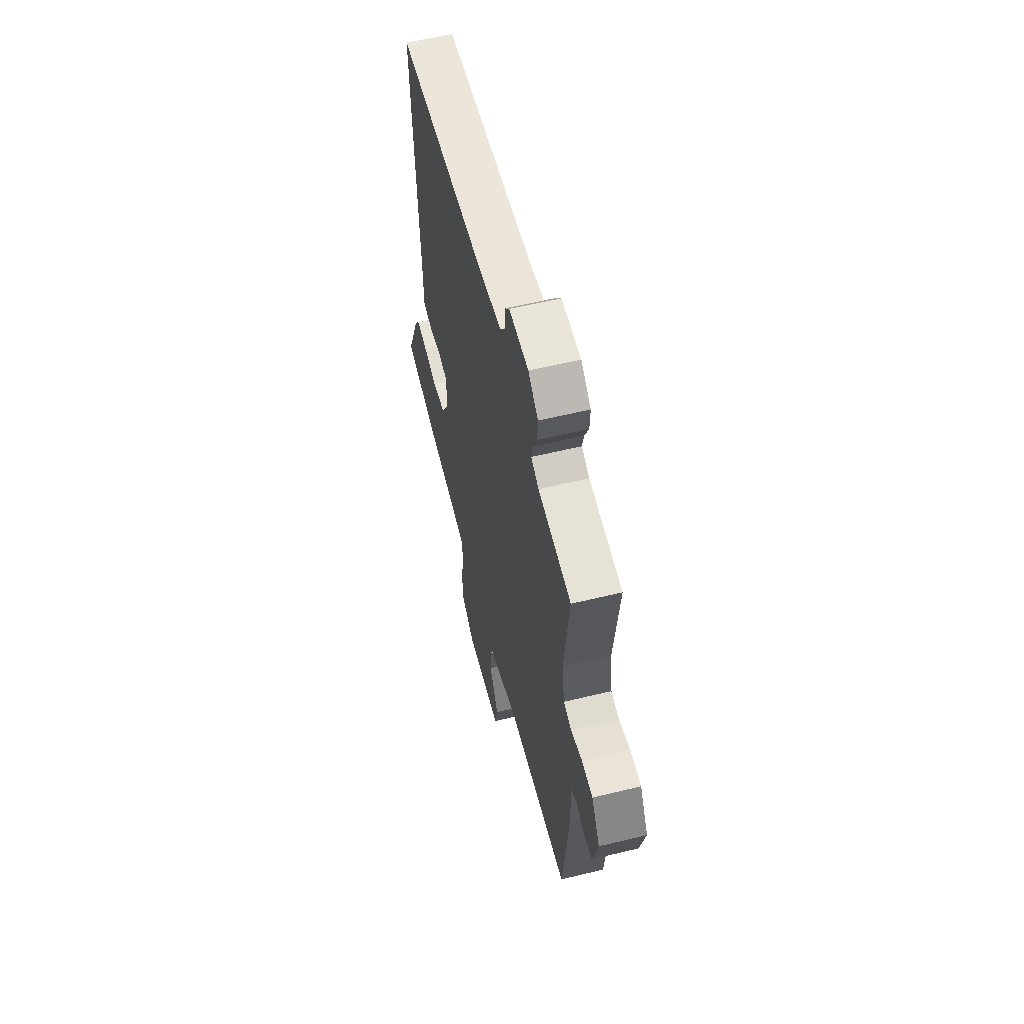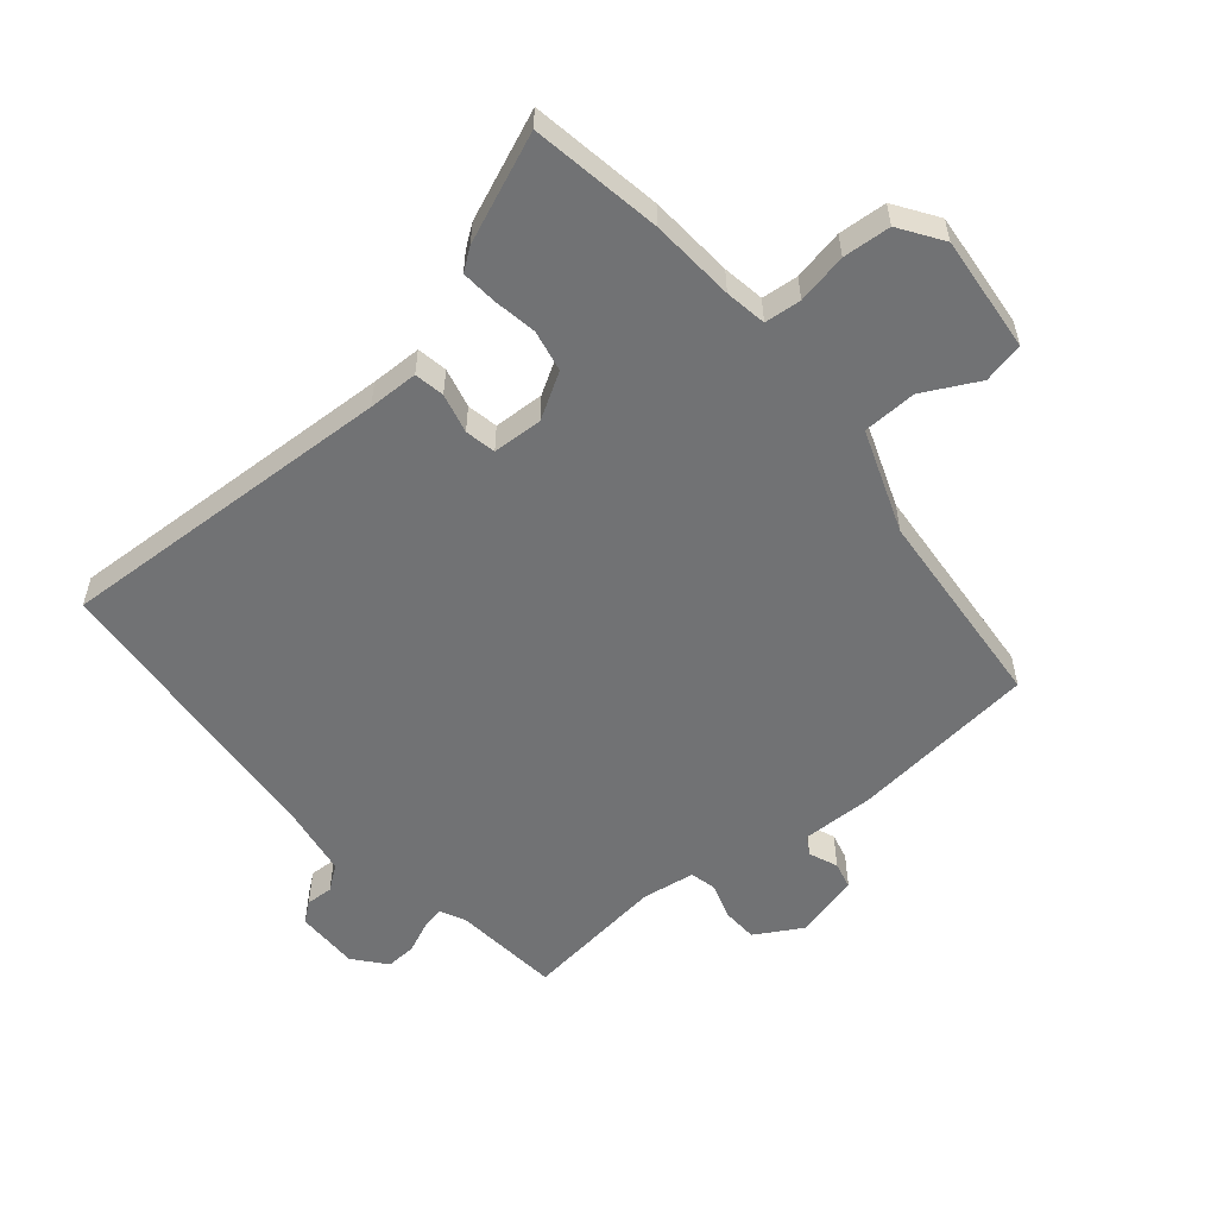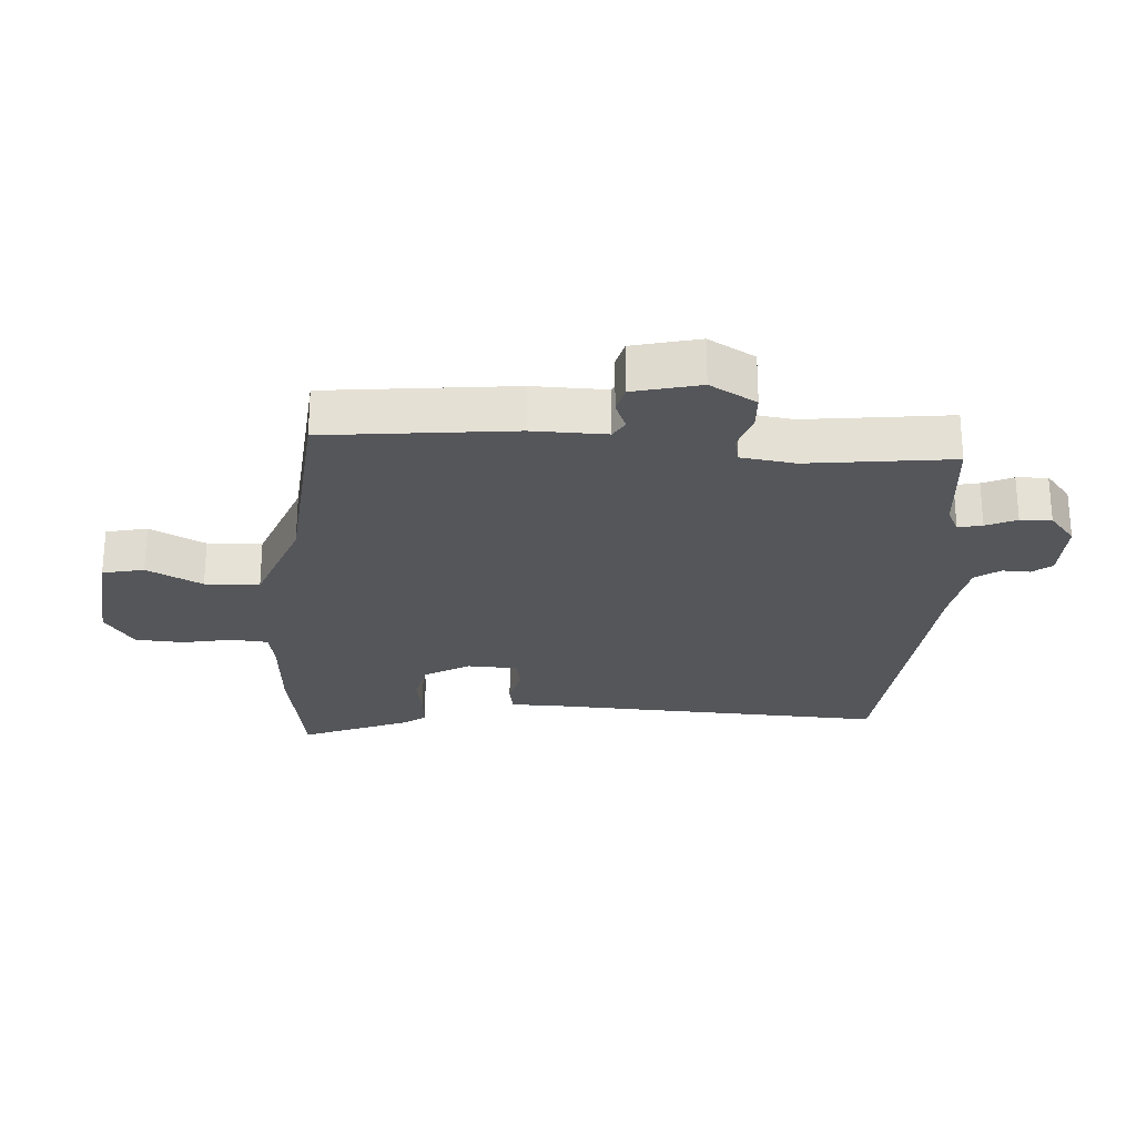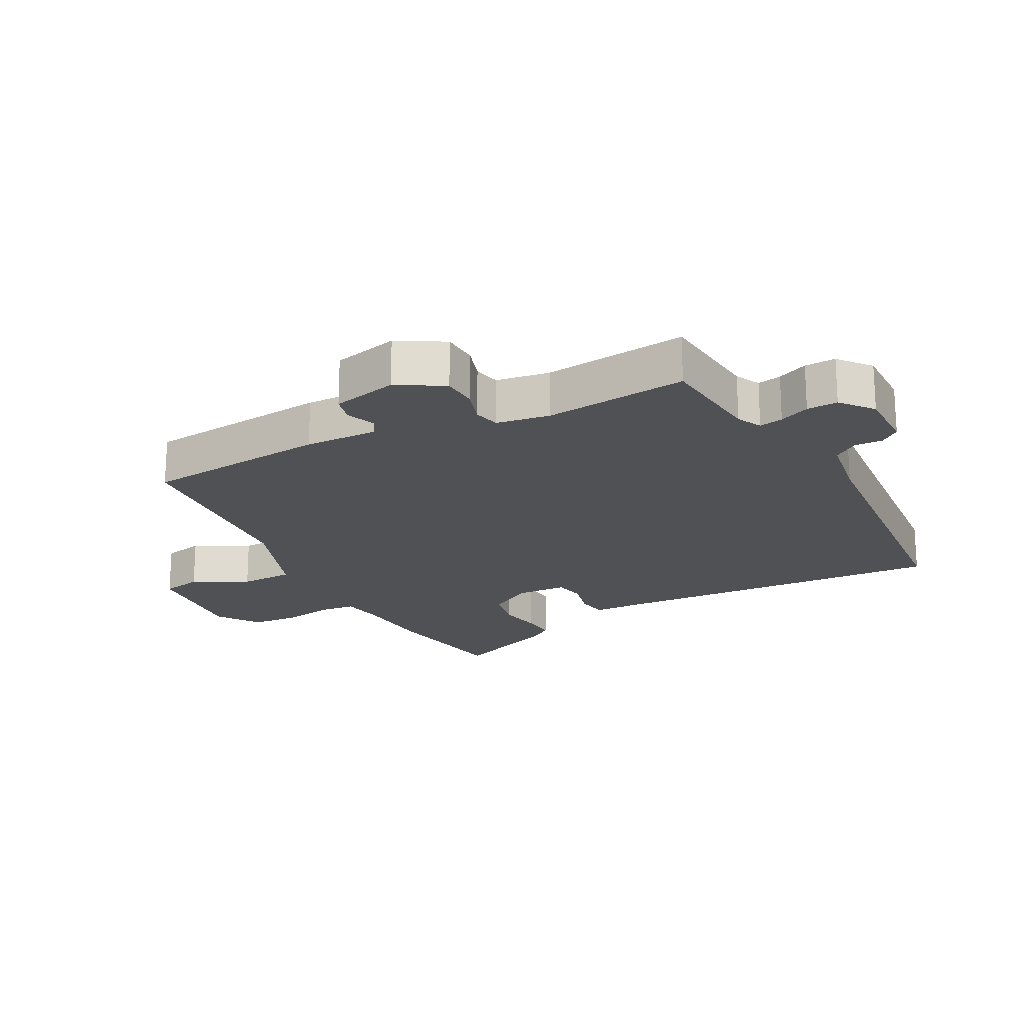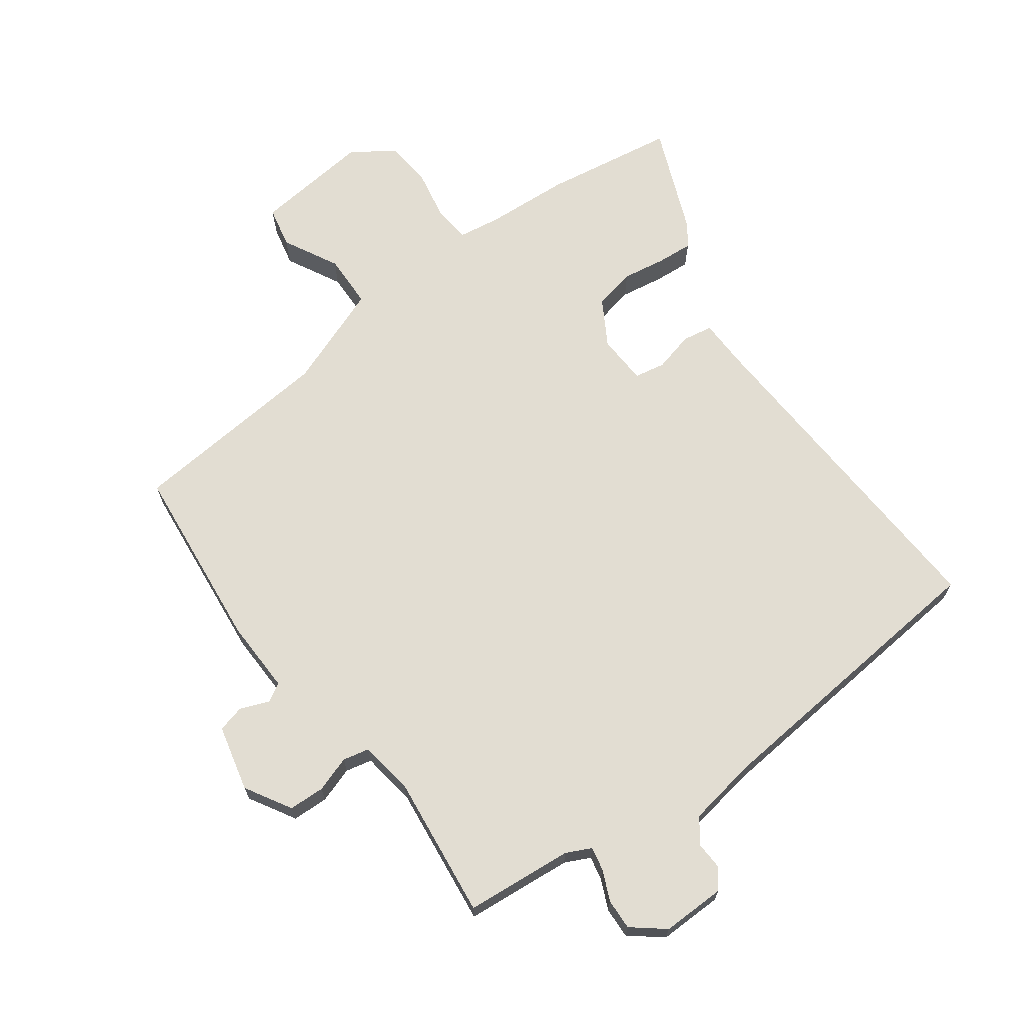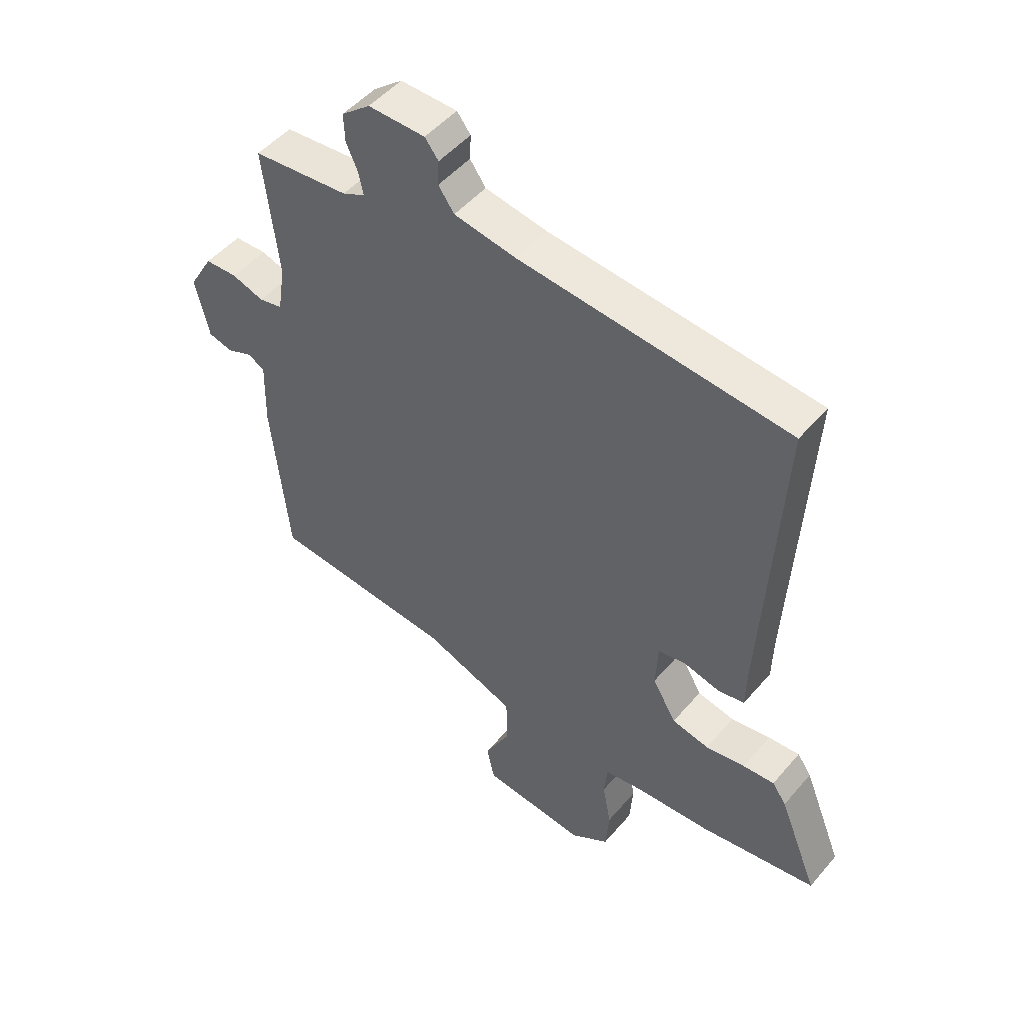
<metadata>
{"format":"obj","ext":"obj","renderer":"f3d","projection":"perspective","resolution":1024,"background":"white","views":[{"elev":59.1,"azim":-104.0,"up":"+Z"},{"elev":-55.4,"azim":130.5,"up":"+Y"},{"elev":-25.4,"azim":-93.4,"up":"+Y"},{"elev":-19.9,"azim":-61.9,"up":"+Y"},{"elev":68.3,"azim":-36.1,"up":"+Y"},{"elev":49.4,"azim":38.6,"up":"+Z"}]}
</metadata>
<code>
v -0.487 0.07 0.465
v -0.316 0.07 0.48
v -0.276 0.07 0.499
v -0.284 0.07 0.537
v -0.305 0.07 0.585
v -0.307 0.07 0.634
v -0.256 0.07 0.675
v -0.155 0.07 0.673
v -0.131 0.07 0.642
v -0.133 0.07 0.598
v -0.105 0.07 0.559
v 0.005 0.07 0.54
v 0.482 0.07 0.495
v 0.452 0.07 -0.044
v 0.45 0.07 -0.124
v 0.402 0.07 -0.132
v 0.339 0.07 -0.116
v 0.29 0.07 -0.125
v 0.286 0.07 -0.205
v 0.328 0.07 -0.277
v 0.394 0.07 -0.291
v 0.464 0.07 -0.28
v 0.52 0.07 -0.276
v 0.545 0.07 -0.311
v 0.614 0.07 -0.482
v 0.406 0.07 -0.514
v 0.272 0.07 -0.522
v 0.206 0.07 -0.532
v 0.2 0.07 -0.59
v 0.215 0.07 -0.67
v 0.209 0.07 -0.746
v 0.141 0.07 -0.791
v -0.044 0.07 -0.771
v -0.058 0.07 -0.706
v -0.012 0.07 -0.619
v -0.014 0.07 -0.533
v -0.177 0.07 -0.471
v -0.503 0.07 -0.441
v -0.533 0.07 -0.145
v -0.53 0.07 -0.028
v -0.559 0.07 -0.011
v -0.605 0.07 -0.029
v -0.648 0.07 -0.018
v -0.673 0.07 0.087
v -0.63 0.07 0.16
v -0.573 0.07 0.162
v -0.516 0.07 0.143
v -0.474 0.07 0.152
v -0.461 0.07 0.237
v -0.487 0 0.465
v -0.316 0 0.48
v -0.276 0 0.499
v -0.284 0 0.537
v -0.305 0 0.585
v -0.307 0 0.634
v -0.256 0 0.675
v -0.155 0 0.673
v -0.131 0 0.642
v -0.133 0 0.598
v -0.105 0 0.559
v 0.005 0 0.54
v 0.482 0 0.495
v 0.452 0 -0.044
v 0.45 0 -0.124
v 0.402 0 -0.132
v 0.339 0 -0.116
v 0.29 0 -0.125
v 0.286 0 -0.205
v 0.328 0 -0.277
v 0.394 0 -0.291
v 0.464 0 -0.28
v 0.52 0 -0.276
v 0.545 0 -0.311
v 0.614 0 -0.482
v 0.406 0 -0.514
v 0.272 0 -0.522
v 0.206 0 -0.532
v 0.2 0 -0.59
v 0.215 0 -0.67
v 0.209 0 -0.746
v 0.141 0 -0.791
v -0.044 0 -0.771
v -0.058 0 -0.706
v -0.012 0 -0.619
v -0.014 0 -0.533
v -0.177 0 -0.471
v -0.503 0 -0.441
v -0.533 0 -0.145
v -0.53 0 -0.028
v -0.559 0 -0.011
v -0.605 0 -0.029
v -0.648 0 -0.018
v -0.673 0 0.087
v -0.63 0 0.16
v -0.573 0 0.162
v -0.516 0 0.143
v -0.474 0 0.152
v -0.461 0 0.237
f 44 45 46 47
f 44 47 48
f 41 42 43 44
f 40 41 44 48
f 37 38 39 40
f 36 37 40 48
f 32 33 34 35
f 32 35 36
f 29 30 31 32
f 28 29 32 36
f 27 28 36 48
f 21 22 23 24
f 21 24 25 26
f 14 15 16 17
f 12 13 14 17
f 11 12 17 18
f 10 11 18 19
f 8 9 10
f 7 8 10
f 4 5 6 7
f 3 4 7 10
f 49 1 2
f 49 2 3
f 20 21 26 27
f 19 20 27 48
f 19 48 49
f 3 10 19 49
f 96 95 94 93
f 97 96 93
f 93 92 91 90
f 97 93 90 89
f 89 88 87 86
f 97 89 86 85
f 84 83 82 81
f 85 84 81
f 81 80 79 78
f 85 81 78 77
f 97 85 77 76
f 73 72 71 70
f 75 74 73 70
f 66 65 64 63
f 66 63 62 61
f 67 66 61 60
f 68 67 60 59
f 59 58 57
f 59 57 56
f 56 55 54 53
f 59 56 53 52
f 51 50 98
f 52 51 98
f 76 75 70 69
f 97 76 69 68
f 98 97 68
f 98 68 59 52
f 1 50 51 2
f 2 51 52 3
f 3 52 53 4
f 4 53 54 5
f 5 54 55 6
f 6 55 56 7
f 7 56 57 8
f 8 57 58 9
f 9 58 59 10
f 10 59 60 11
f 11 60 61 12
f 12 61 62 13
f 13 62 63 14
f 14 63 64 15
f 15 64 65 16
f 16 65 66 17
f 17 66 67 18
f 18 67 68 19
f 19 68 69 20
f 20 69 70 21
f 21 70 71 22
f 22 71 72 23
f 23 72 73 24
f 24 73 74 25
f 25 74 75 26
f 26 75 76 27
f 27 76 77 28
f 28 77 78 29
f 29 78 79 30
f 30 79 80 31
f 31 80 81 32
f 32 81 82 33
f 33 82 83 34
f 34 83 84 35
f 35 84 85 36
f 36 85 86 37
f 37 86 87 38
f 38 87 88 39
f 39 88 89 40
f 40 89 90 41
f 41 90 91 42
f 42 91 92 43
f 43 92 93 44
f 44 93 94 45
f 45 94 95 46
f 46 95 96 47
f 47 96 97 48
f 48 97 98 49
f 49 98 50 1

</code>
